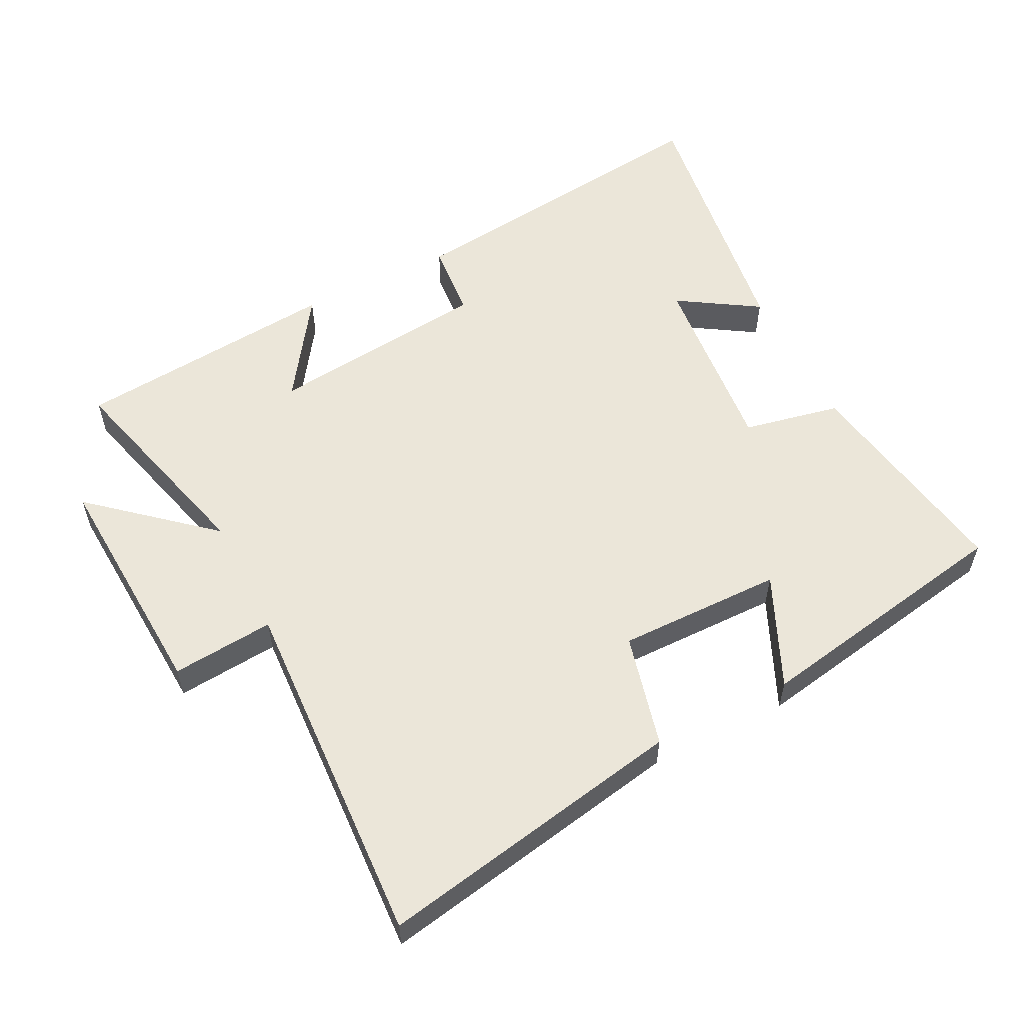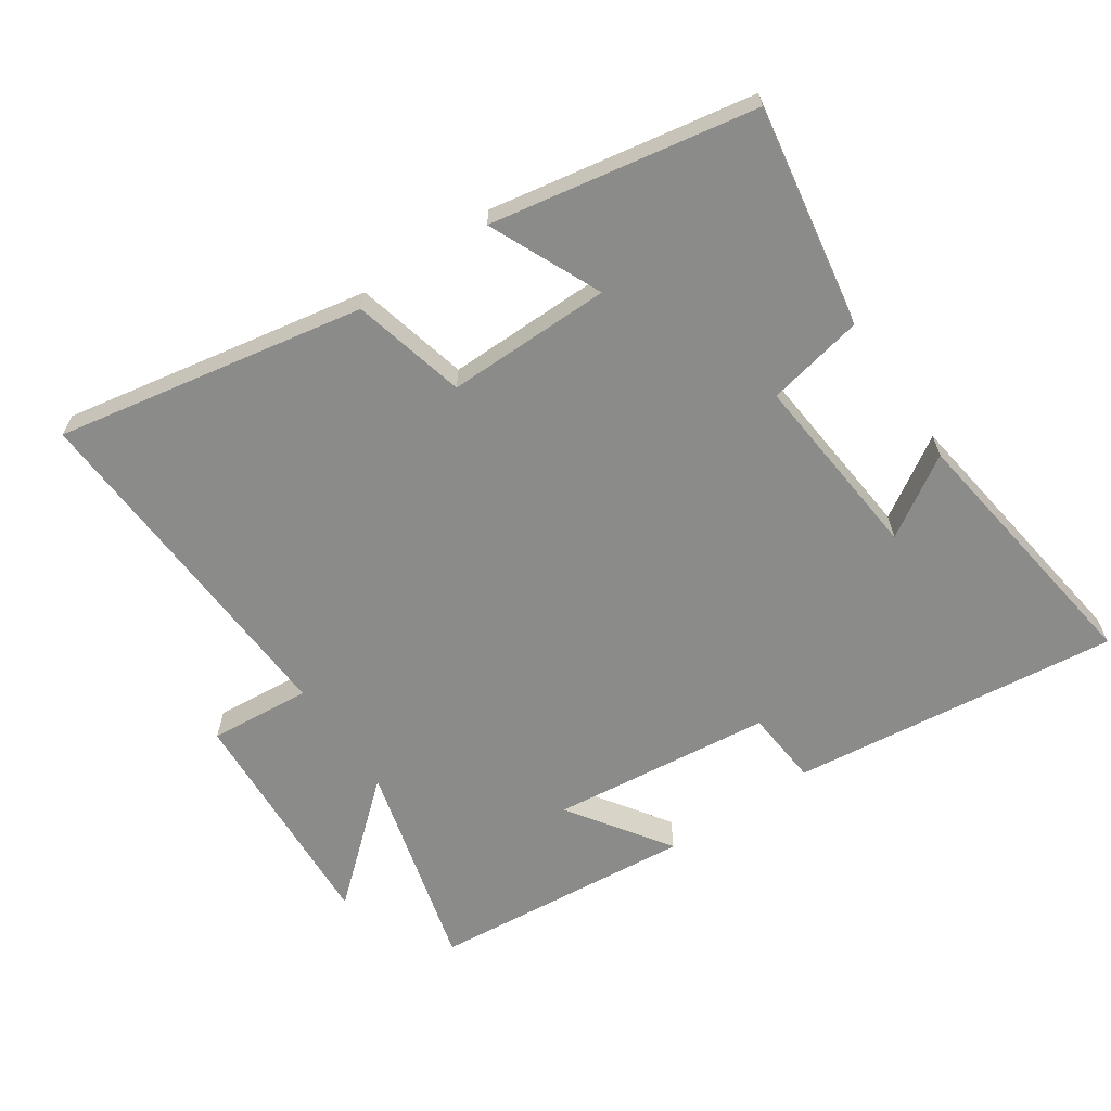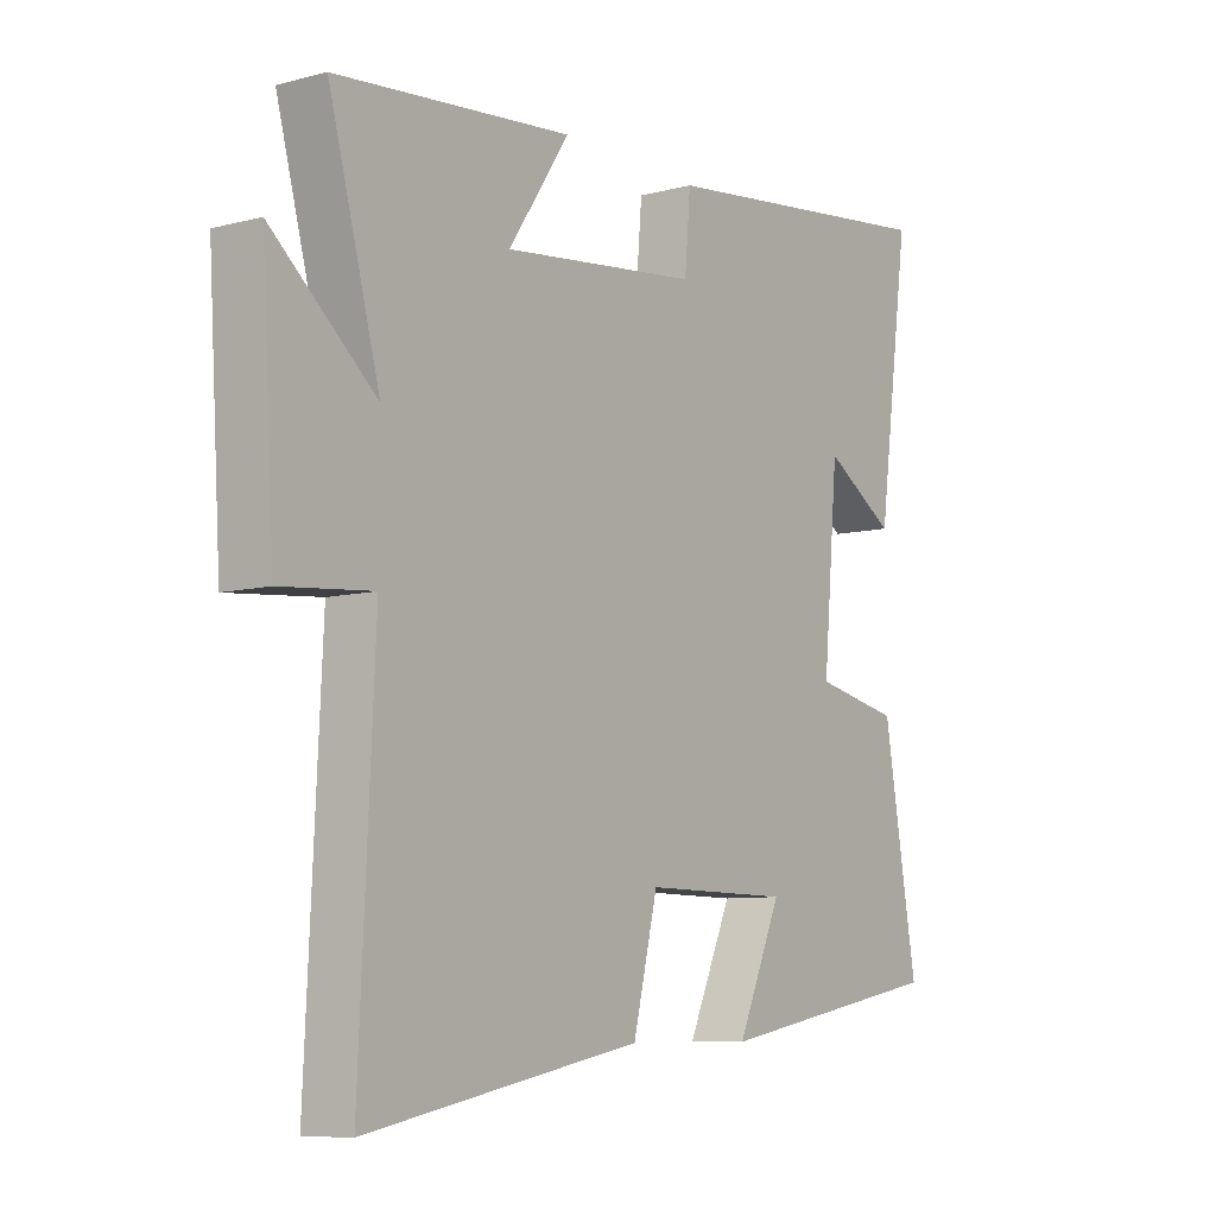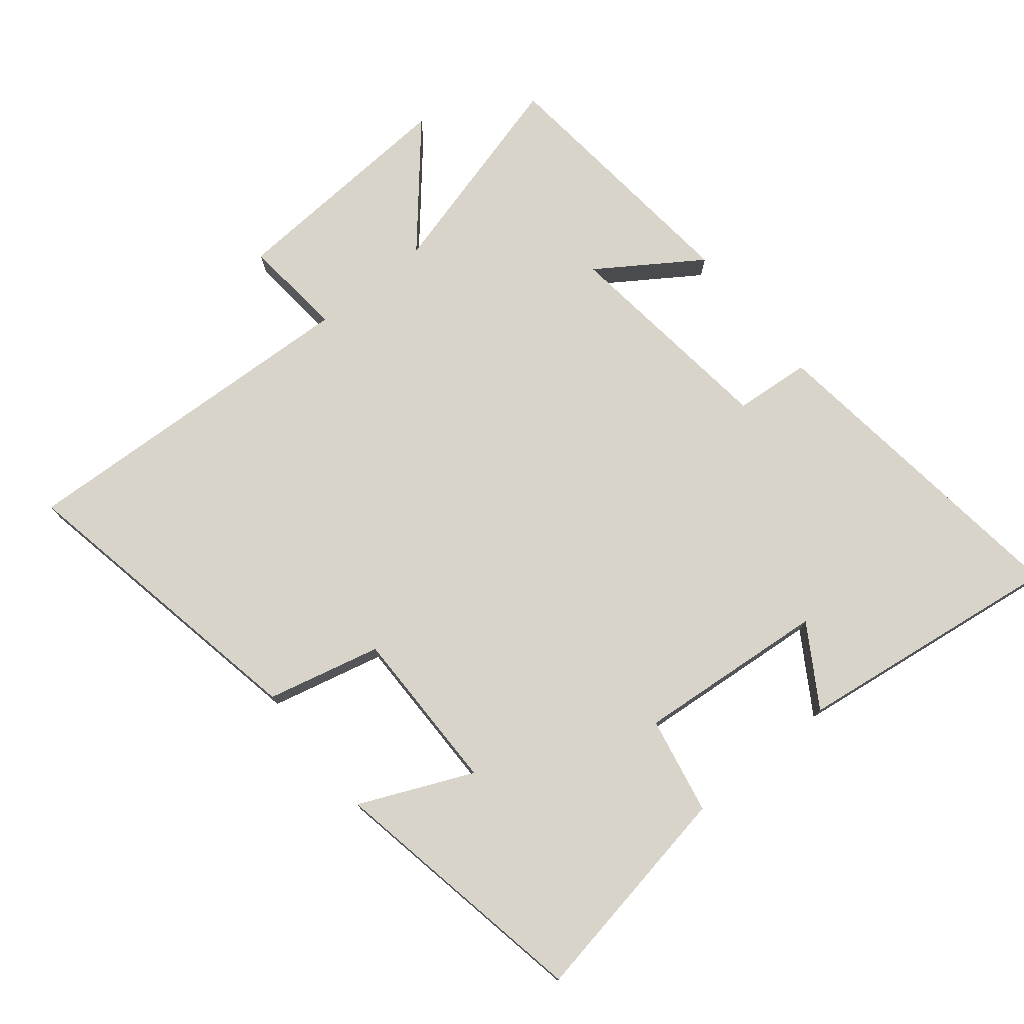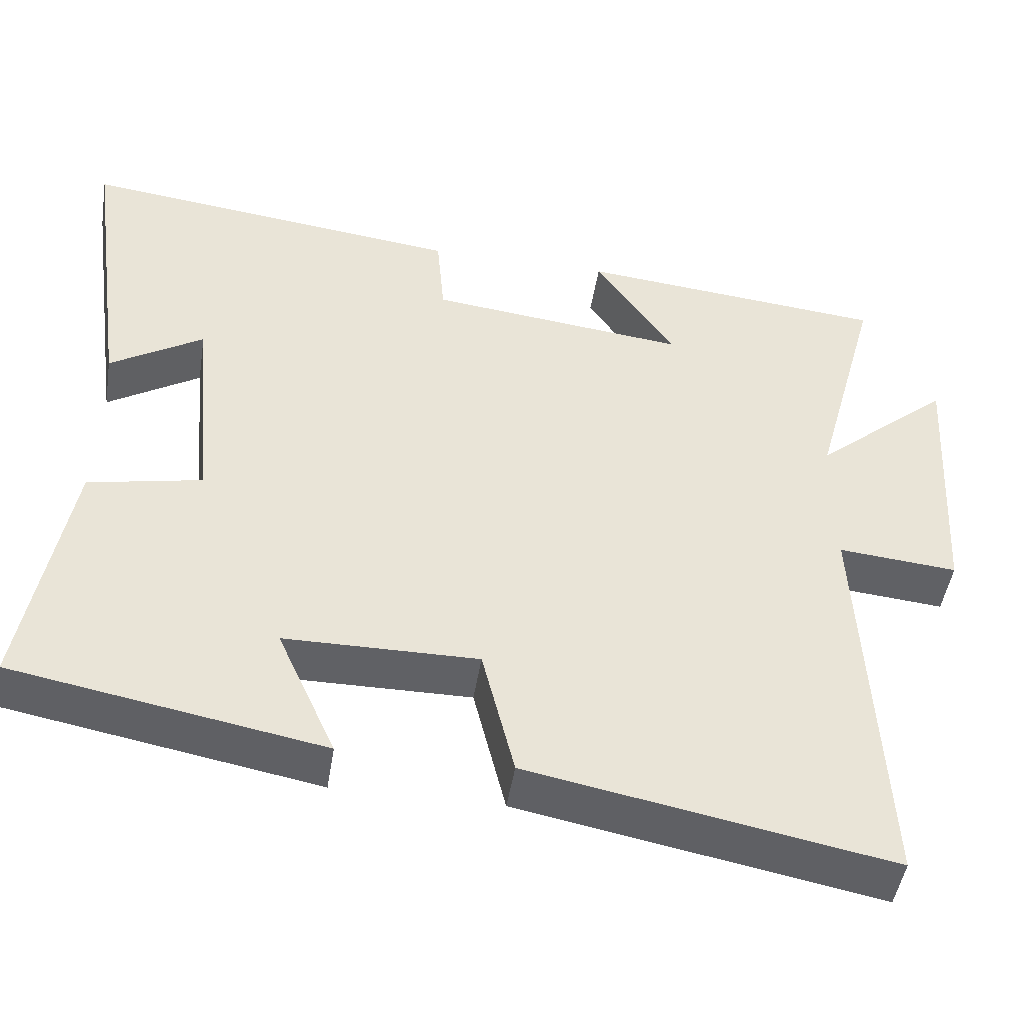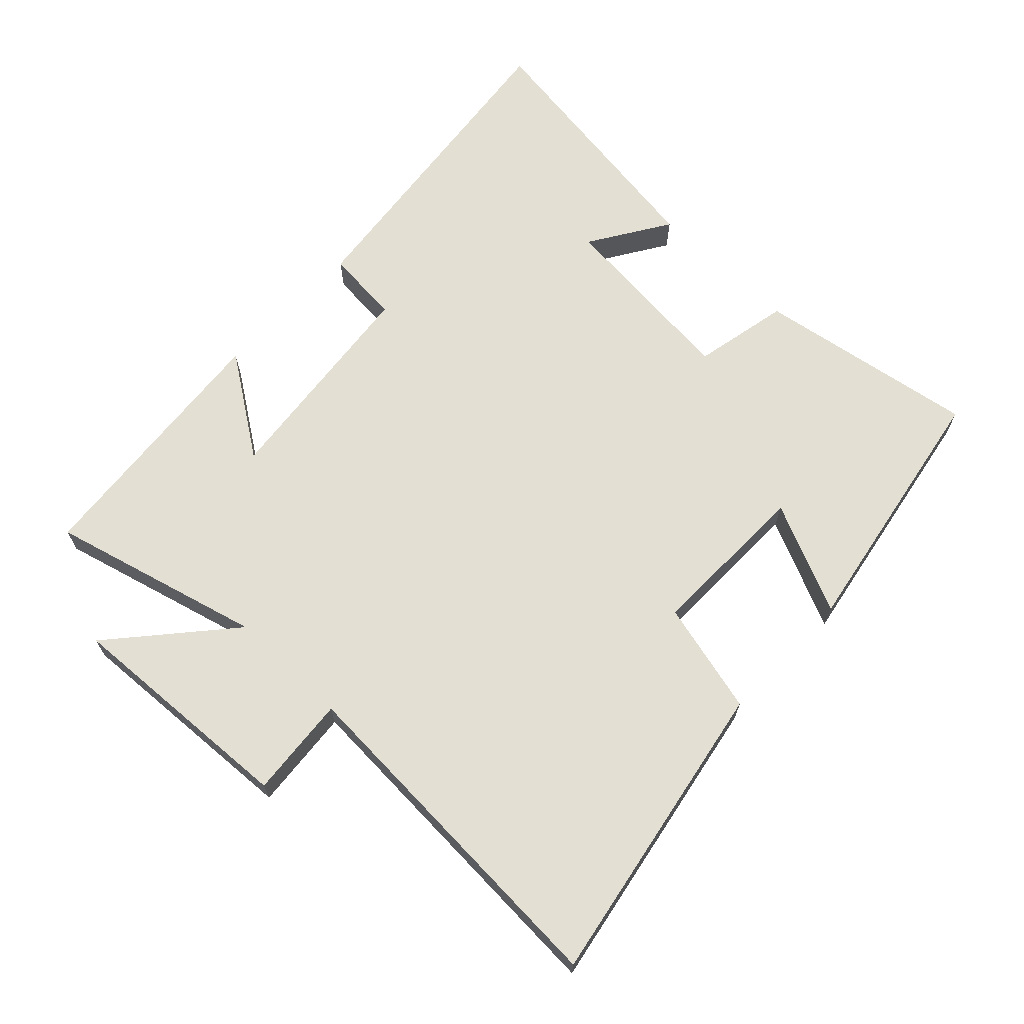
<metadata>
{"format":"obj","ext":"obj","renderer":"f3d","projection":"perspective","resolution":1024,"background":"white","views":[{"elev":56.5,"azim":153.3,"up":"+Y"},{"elev":-63.7,"azim":-145.7,"up":"+Y"},{"elev":-8.2,"azim":125.8,"up":"+Z"},{"elev":75.6,"azim":-129.2,"up":"+Y"},{"elev":-47.4,"azim":-9.0,"up":"+Z"},{"elev":67.1,"azim":133.9,"up":"+Y"}]}
</metadata>
<code>
v -0.558 0.07 -0.427
v -0.5 0.07 -0.091
v -0.353 0.07 -0.061
v -0.379 0.07 0.227
v -0.5 0.07 0.151
v -0.556 0.07 0.559
v -0.057 0.07 0.5
v -0.047 0.07 0.384
v 0.289 0.07 0.346
v 0.185 0.07 0.5
v 0.587 0.07 0.462
v 0.5 0.07 0.14
v 0.677 0.07 0.292
v 0.655 0.07 -0.066
v 0.5 0.07 -0.052
v 0.526 0.07 -0.588
v 0.058 0.07 -0.5
v 0.016 0.07 -0.328
v -0.234 0.07 -0.33
v -0.158 0.07 -0.5
v -0.558 0 -0.427
v -0.5 0 -0.091
v -0.353 0 -0.061
v -0.379 0 0.227
v -0.5 0 0.151
v -0.556 0 0.559
v -0.057 0 0.5
v -0.047 0 0.384
v 0.289 0 0.346
v 0.185 0 0.5
v 0.587 0 0.462
v 0.5 0 0.14
v 0.677 0 0.292
v 0.655 0 -0.066
v 0.5 0 -0.052
v 0.526 0 -0.588
v 0.058 0 -0.5
v 0.016 0 -0.328
v -0.234 0 -0.33
v -0.158 0 -0.5
f 19 20 1 2
f 18 19 2 3
f 15 16 17 18
f 15 18 3 4
f 12 13 14 15
f 12 15 4
f 9 10 11 12
f 8 9 12 4
f 7 8 4
f 4 5 6 7
f 22 21 40 39
f 23 22 39 38
f 38 37 36 35
f 24 23 38 35
f 35 34 33 32
f 24 35 32
f 32 31 30 29
f 24 32 29 28
f 24 28 27
f 27 26 25 24
f 1 21 22 2
f 2 22 23 3
f 3 23 24 4
f 4 24 25 5
f 5 25 26 6
f 6 26 27 7
f 7 27 28 8
f 8 28 29 9
f 9 29 30 10
f 10 30 31 11
f 11 31 32 12
f 12 32 33 13
f 13 33 34 14
f 14 34 35 15
f 15 35 36 16
f 16 36 37 17
f 17 37 38 18
f 18 38 39 19
f 19 39 40 20
f 20 40 21 1

</code>
